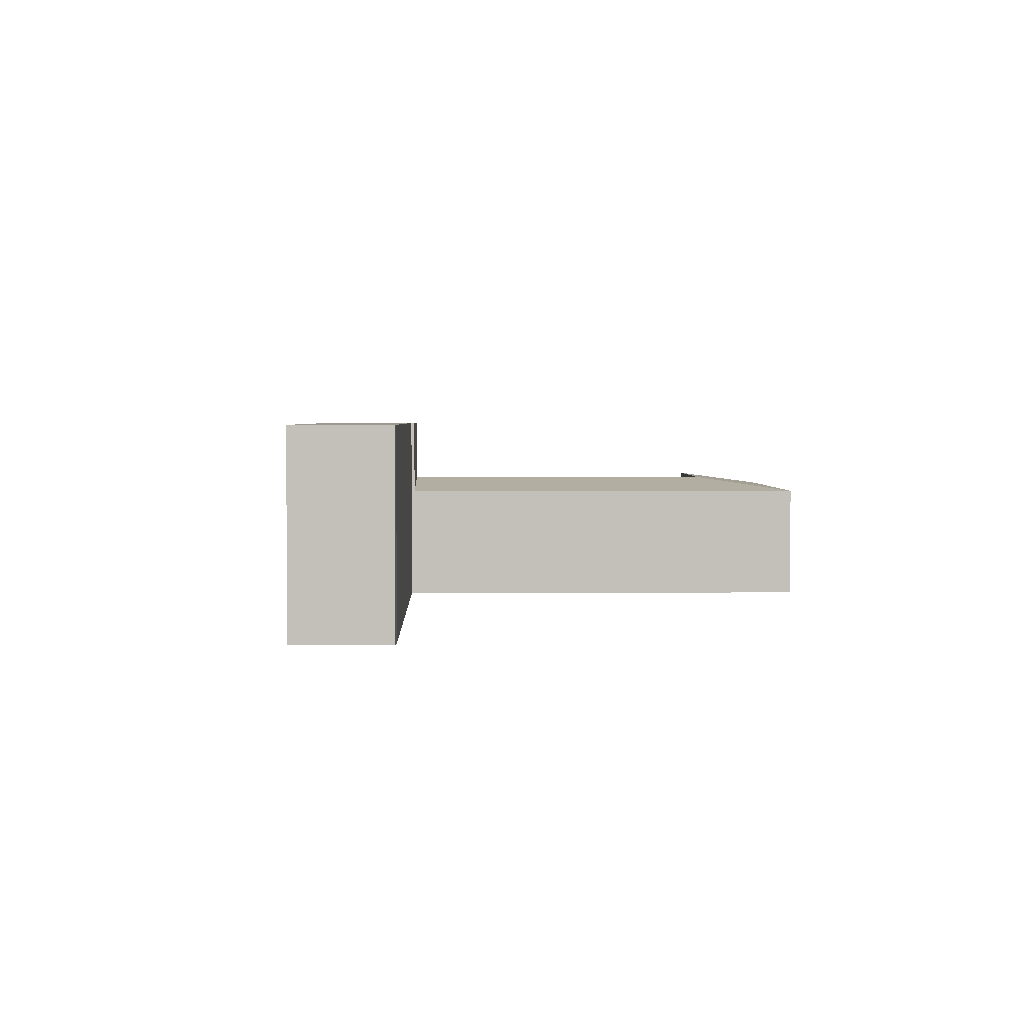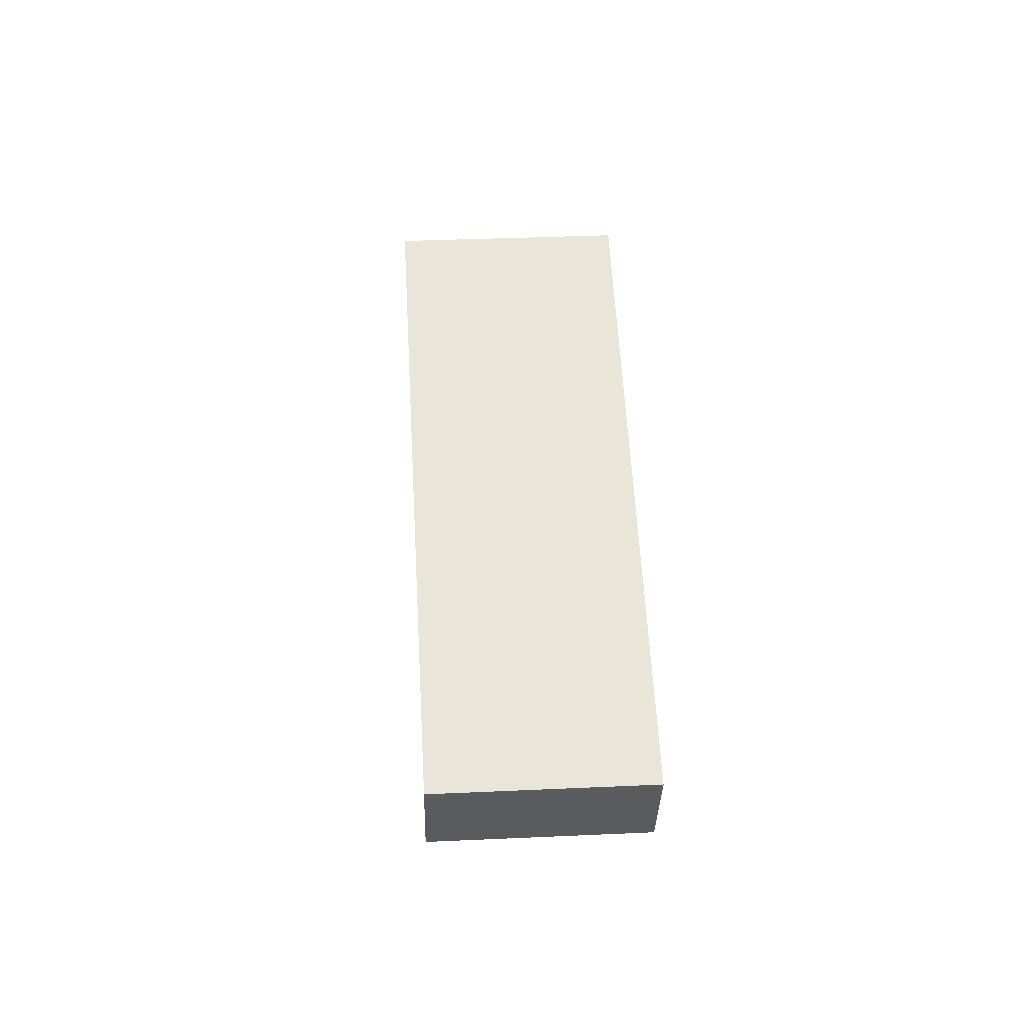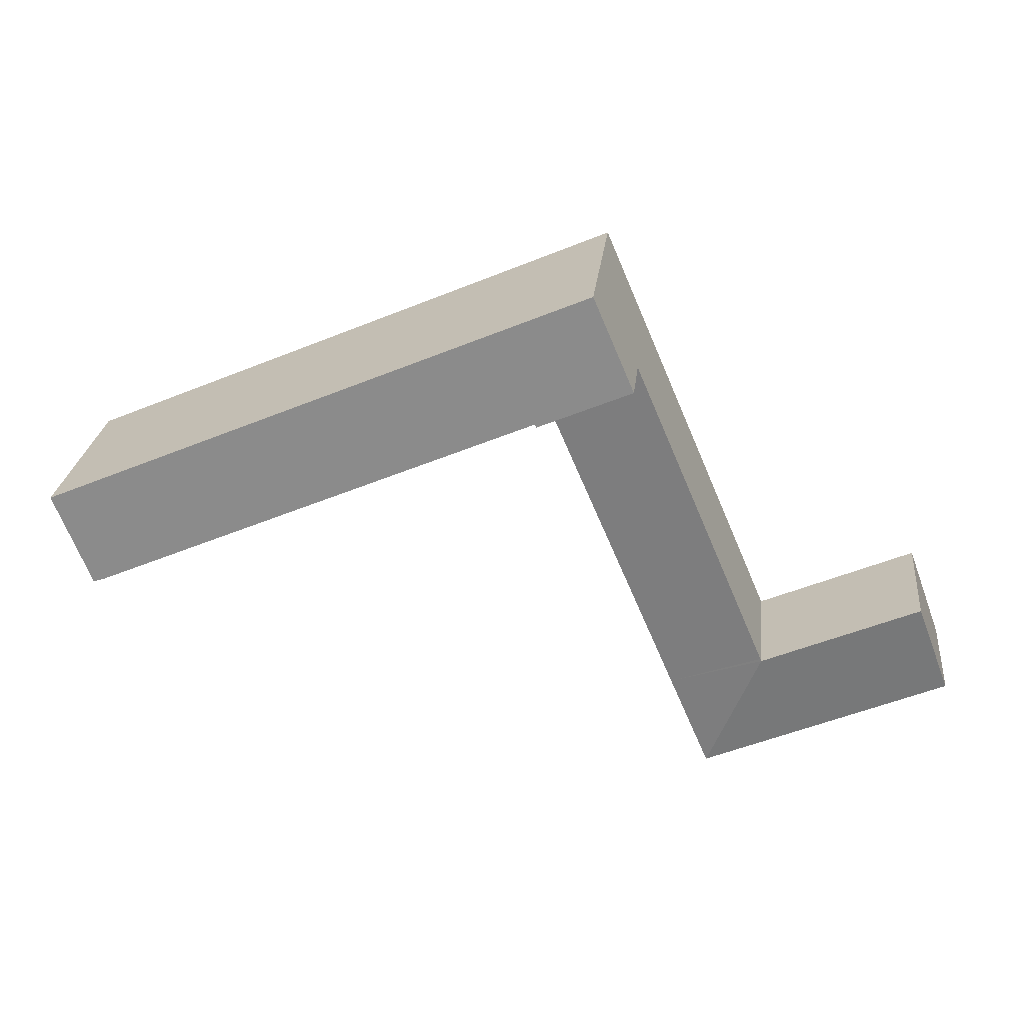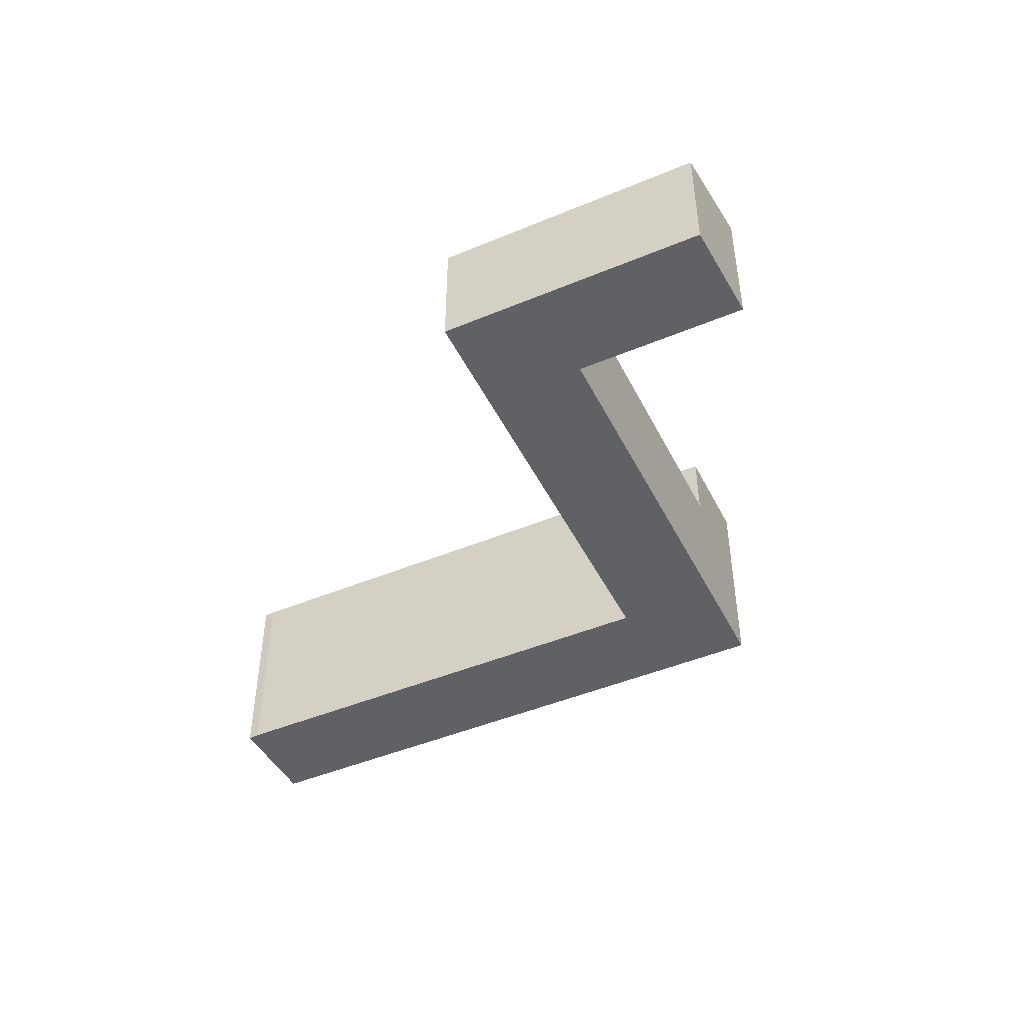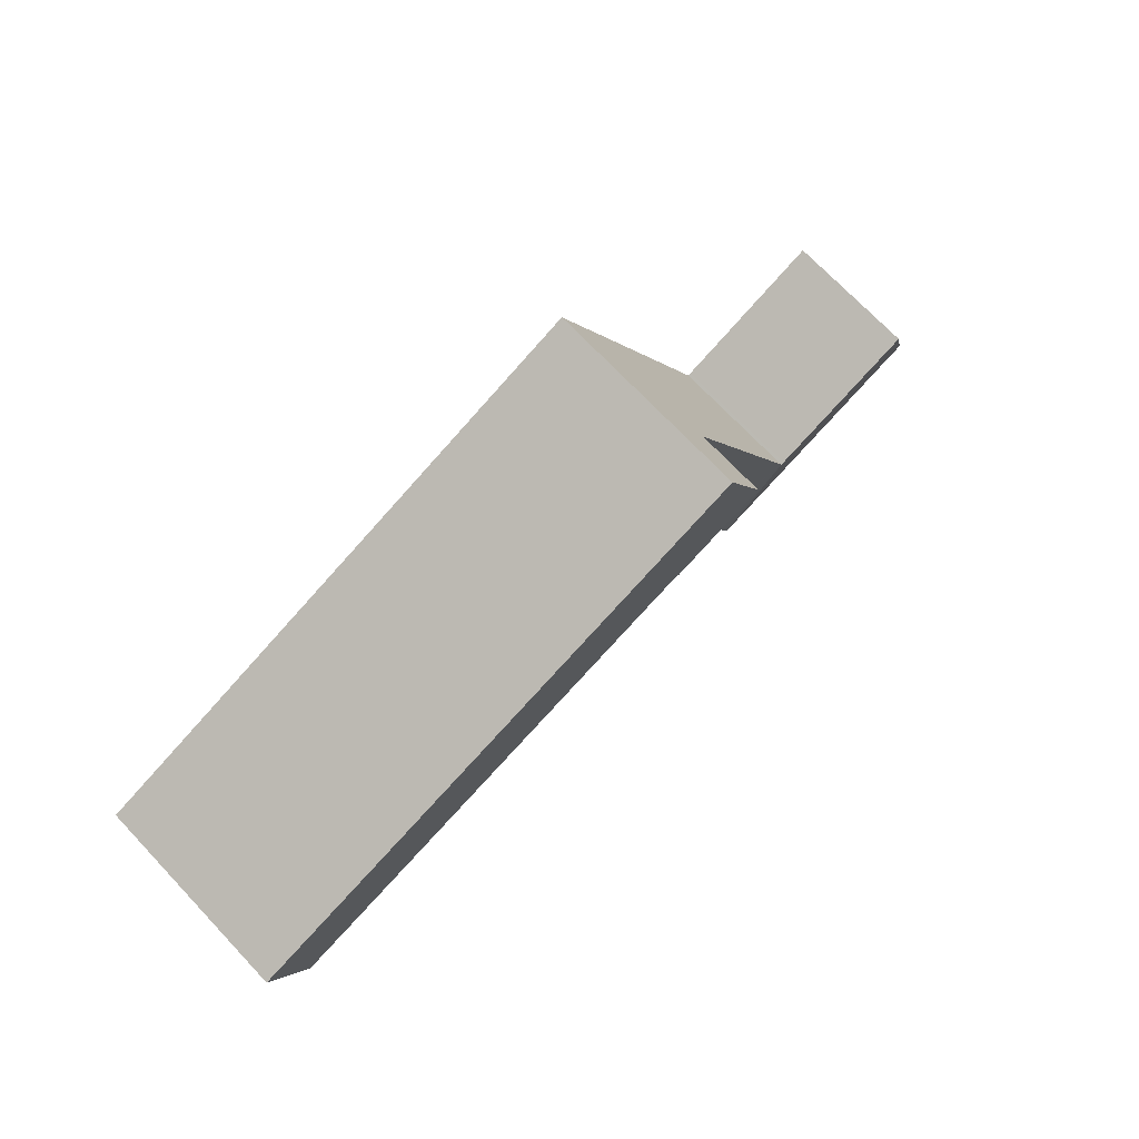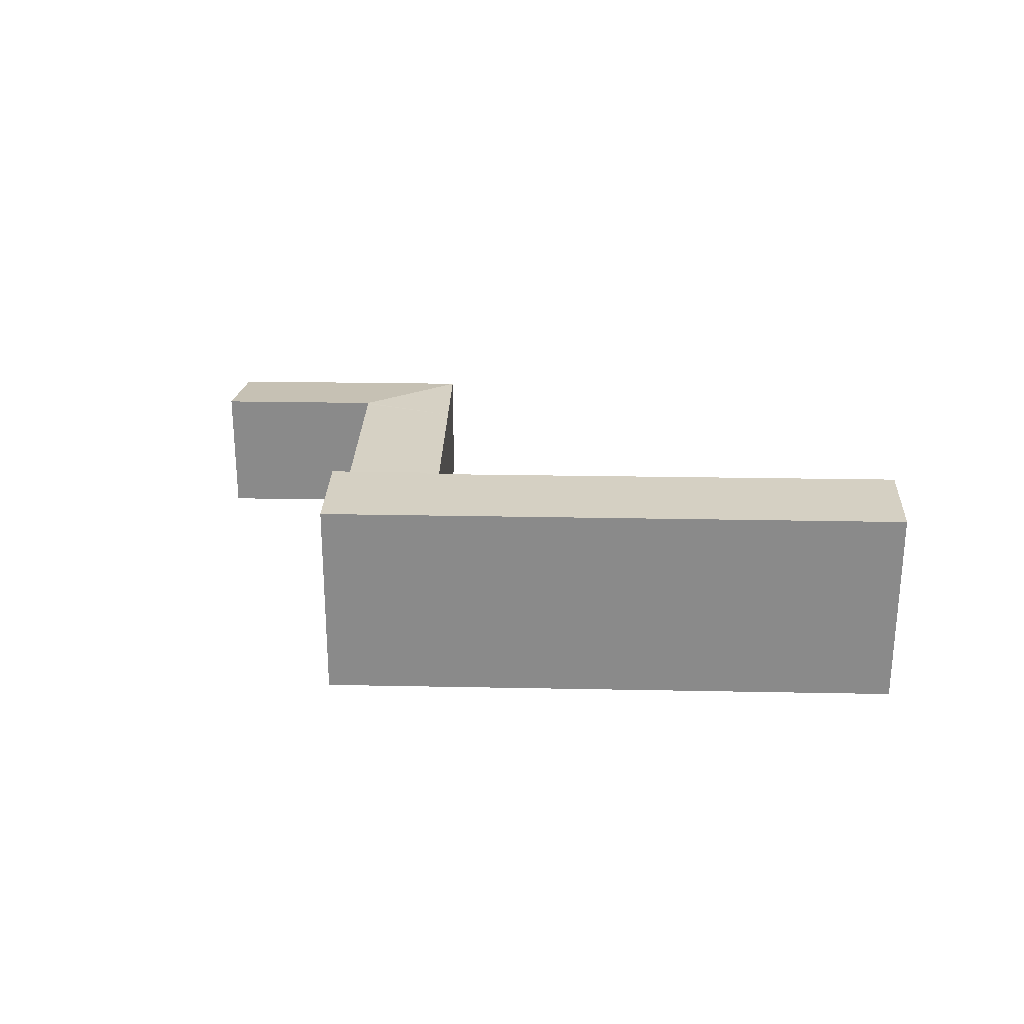
<metadata>
{"format":"obj","ext":"obj","renderer":"f3d","projection":"perspective","resolution":1024,"background":"white","views":[{"elev":3.0,"azim":111.9,"up":"+Y"},{"elev":35.7,"azim":86.6,"up":"+Z"},{"elev":25.1,"azim":-173.7,"up":"+Z"},{"elev":-46.3,"azim":-131.2,"up":"+Y"},{"elev":72.1,"azim":136.5,"up":"+Z"},{"elev":26.2,"azim":25.0,"up":"+Y"}]}
</metadata>
<code>
v  11.44 4.881 -0.474
v  7.716 5.422 1.016
v  7.759 5.42 1.117
v  9.816 4.881 -4.24
v  6.02 4.881 -2.601
v  7.603 5.422 1.064
v  0 4.881 2.989e-16
v  1.367 5.42 3.746
v  16.96 4.881 12.29
v  13.22 5.427 13.89
v  12.14 4.881 1.141
v  11.45 4.881 -0.459
v  1.367 -2.294e-16 3.746
v  7.603 -6.515e-17 1.064
v  7.716 -6.221e-17 1.016
v  13.22 -8.506e-16 13.89
v  16.96 -7.525e-16 12.29
v  7.759 -6.84e-17 1.117
v  12.14 -6.987e-17 1.141
v  11.45 2.811e-17 -0.459
v  11.44 2.902e-17 -0.474
v  9.816 2.596e-16 -4.24
v  6.02 1.593e-16 -2.601
v  0 0 0
v  14.84 8.138 17.68
v  16.96 8.138 12.29
v  13.22 8.138 13.89
v  17.01 8.138 12.42
v  17.1 8.138 12.38
v  34.79 8.138 4.738
v  35.22 8.138 4.594
v  18.68 8.138 16.04
v  36.7 8.138 8.31
v  14.84 -1.083e-15 17.68
v  18.68 -9.82e-16 16.04
v  36.7 -5.088e-16 8.31
v  35.22 -2.813e-16 4.594
v  34.79 -2.901e-16 4.738
v  17.1 -7.579e-16 12.38
v  17.01 -7.604e-16 12.42
g defaultobject
f 1 2 3
f 4 2 1
f 5 2 4
f 2 5 6
f 6 5 7
f 6 7 8
f 9 3 10
f 3 9 11
f 3 11 12
f 3 12 1
f 13 6 8
f 6 13 14
f 6 14 2
f 2 14 15
f 16 9 10
f 9 16 17
f 15 3 2
f 3 15 10
f 10 15 16
f 16 15 18
f 17 11 9
f 11 17 19
f 11 19 12
f 12 19 20
f 21 12 20
f 21 1 12
f 21 4 1
f 4 21 22
f 22 5 4
f 5 22 7
f 7 22 23
f 7 23 24
f 7 13 8
f 13 7 24
f 16 19 17
f 19 16 18
f 19 18 20
f 20 18 21
f 21 18 22
f 22 18 15
f 22 15 23
f 23 15 14
f 23 14 13
f 23 13 24
f 25 26 27
f 26 25 28
f 28 25 29
f 29 25 30
f 30 25 31
f 31 25 32
f 31 32 33
f 34 32 25
f 32 34 33
f 33 34 35
f 33 35 36
f 36 31 33
f 31 36 37
f 37 30 31
f 30 37 38
f 38 29 30
f 29 38 39
f 29 39 28
f 28 39 40
f 17 27 26
f 27 17 16
f 40 26 28
f 26 40 17
f 16 25 27
f 25 16 34
f 35 37 36
f 37 35 34
f 37 34 40
f 40 34 16
f 37 40 38
f 38 40 39
f 40 16 17

</code>
